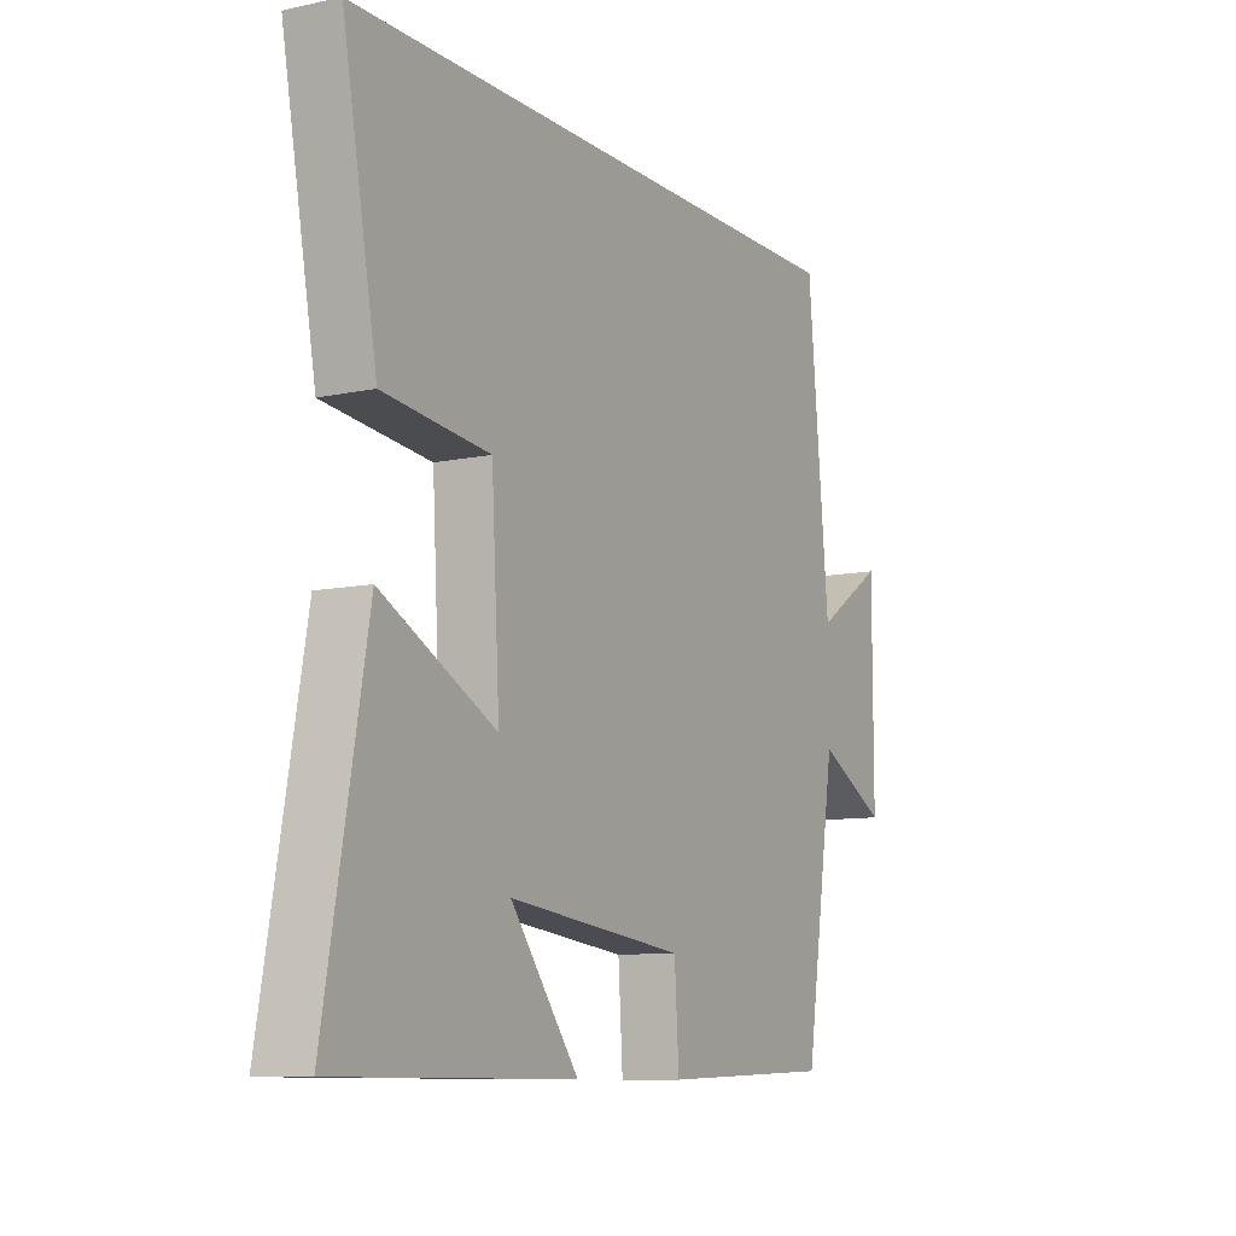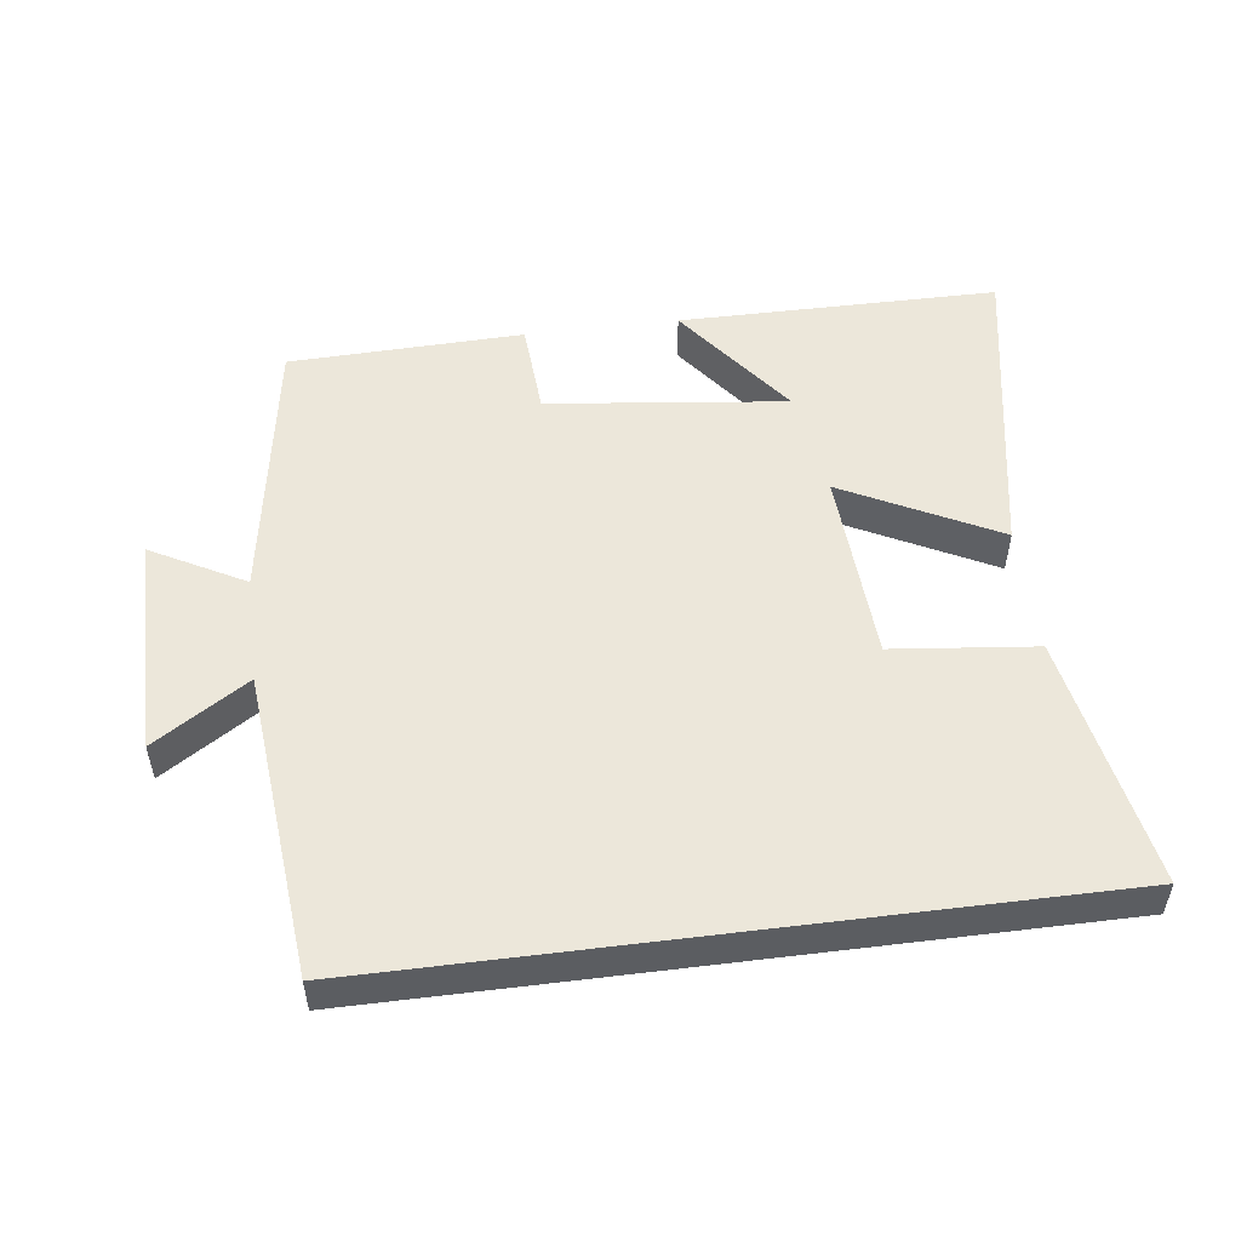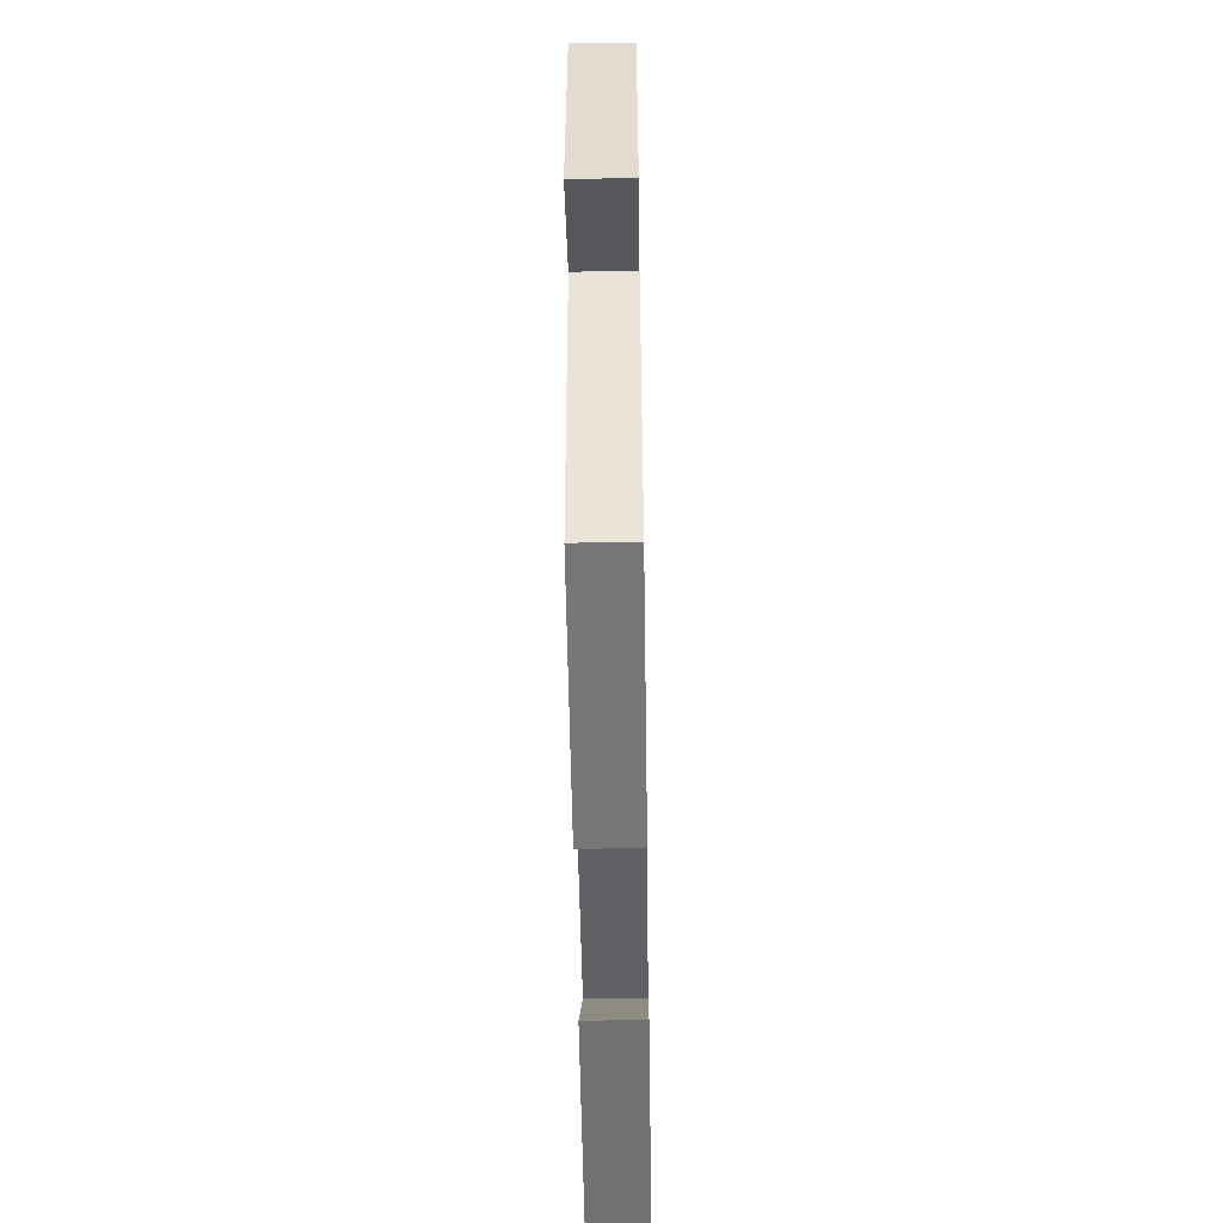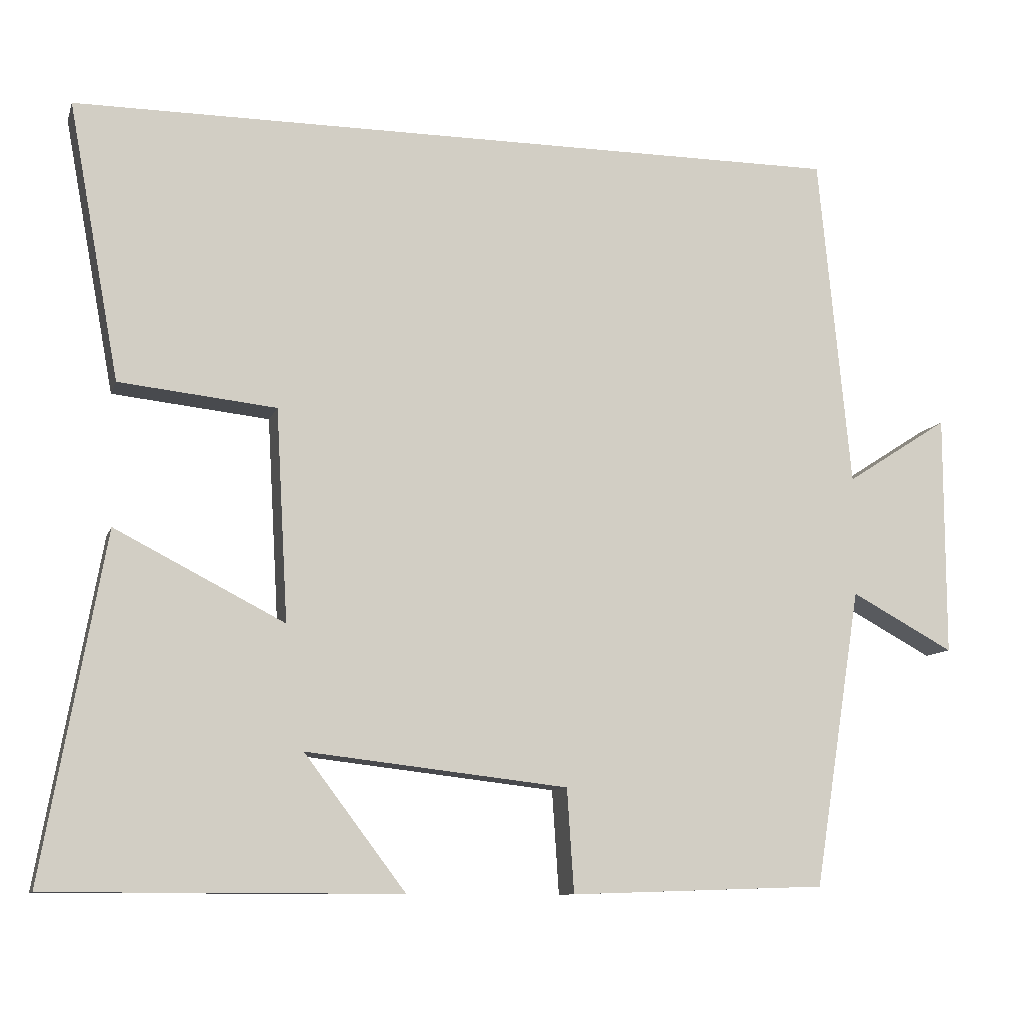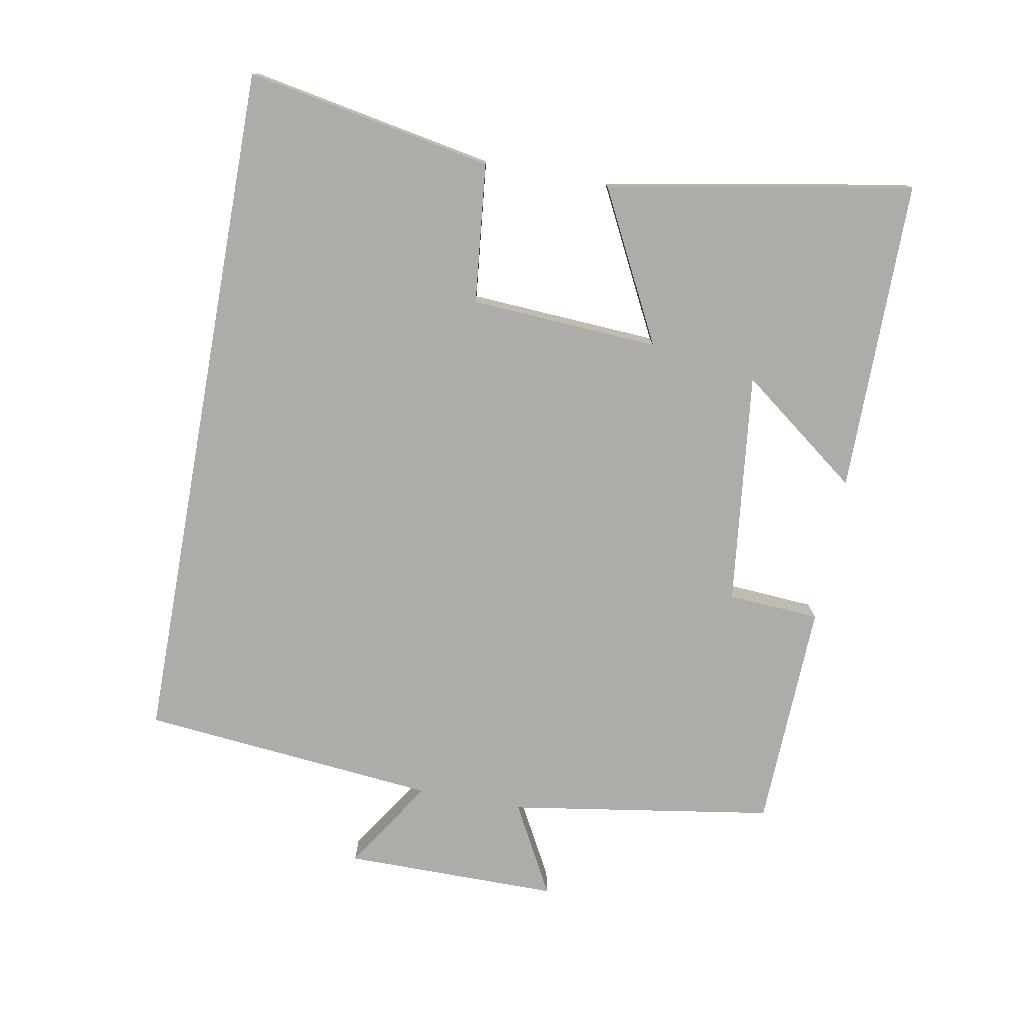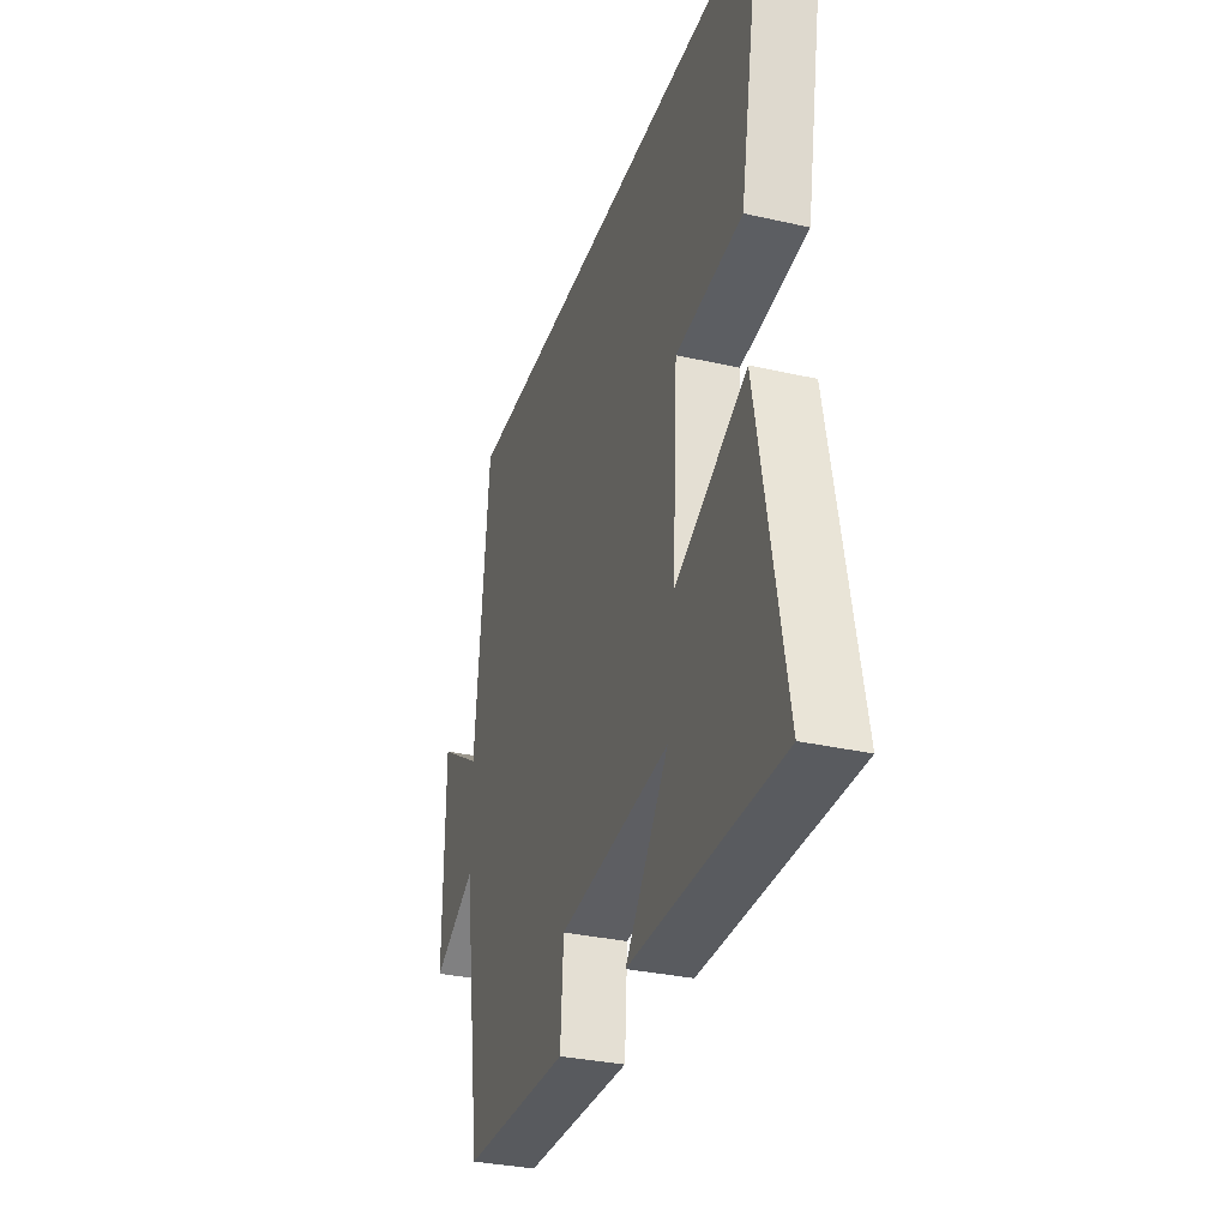
<metadata>
{"format":"obj","ext":"obj","renderer":"f3d","projection":"perspective","resolution":1024,"background":"white","views":[{"elev":-9.6,"azim":119.1,"up":"+Z"},{"elev":52.1,"azim":-7.3,"up":"+Y"},{"elev":-55.4,"azim":-89.1,"up":"+Z"},{"elev":-10.0,"azim":165.0,"up":"+Z"},{"elev":-76.7,"azim":79.6,"up":"+Y"},{"elev":-32.4,"azim":72.4,"up":"+Z"}]}
</metadata>
<code>
v 0.567 0.07 0.5
v 0.5 0.07 0.137
v 0.294 0.07 0.115
v 0.278 0.07 -0.163
v 0.5 0.07 -0.049
v 0.581 0.07 -0.499
v 0.12 0.07 -0.5
v 0.253 0.07 -0.324
v -0.091 0.07 -0.364
v -0.1 0.07 -0.5
v -0.438 0.07 -0.489
v -0.5 0.07 -0.097
v -0.635 0.07 -0.17
v -0.635 0.07 0.148
v -0.5 0.07 0.061
v -0.458 0.07 0.5
v 0.567 0 0.5
v 0.5 0 0.137
v 0.294 0 0.115
v 0.278 0 -0.163
v 0.5 0 -0.049
v 0.581 0 -0.499
v 0.12 0 -0.5
v 0.253 0 -0.324
v -0.091 0 -0.364
v -0.1 0 -0.5
v -0.438 0 -0.489
v -0.5 0 -0.097
v -0.635 0 -0.17
v -0.635 0 0.148
v -0.5 0 0.061
v -0.458 0 0.5
f 15 16 1 2
f 12 13 14 15
f 9 10 11 12
f 8 9 12 15
f 5 6 7 8
f 4 5 8
f 3 4 8 15
f 2 3 15
f 18 17 32 31
f 31 30 29 28
f 28 27 26 25
f 31 28 25 24
f 24 23 22 21
f 24 21 20
f 31 24 20 19
f 31 19 18
f 1 17 18 2
f 2 18 19 3
f 3 19 20 4
f 4 20 21 5
f 5 21 22 6
f 6 22 23 7
f 7 23 24 8
f 8 24 25 9
f 9 25 26 10
f 10 26 27 11
f 11 27 28 12
f 12 28 29 13
f 13 29 30 14
f 14 30 31 15
f 15 31 32 16
f 16 32 17 1

</code>
